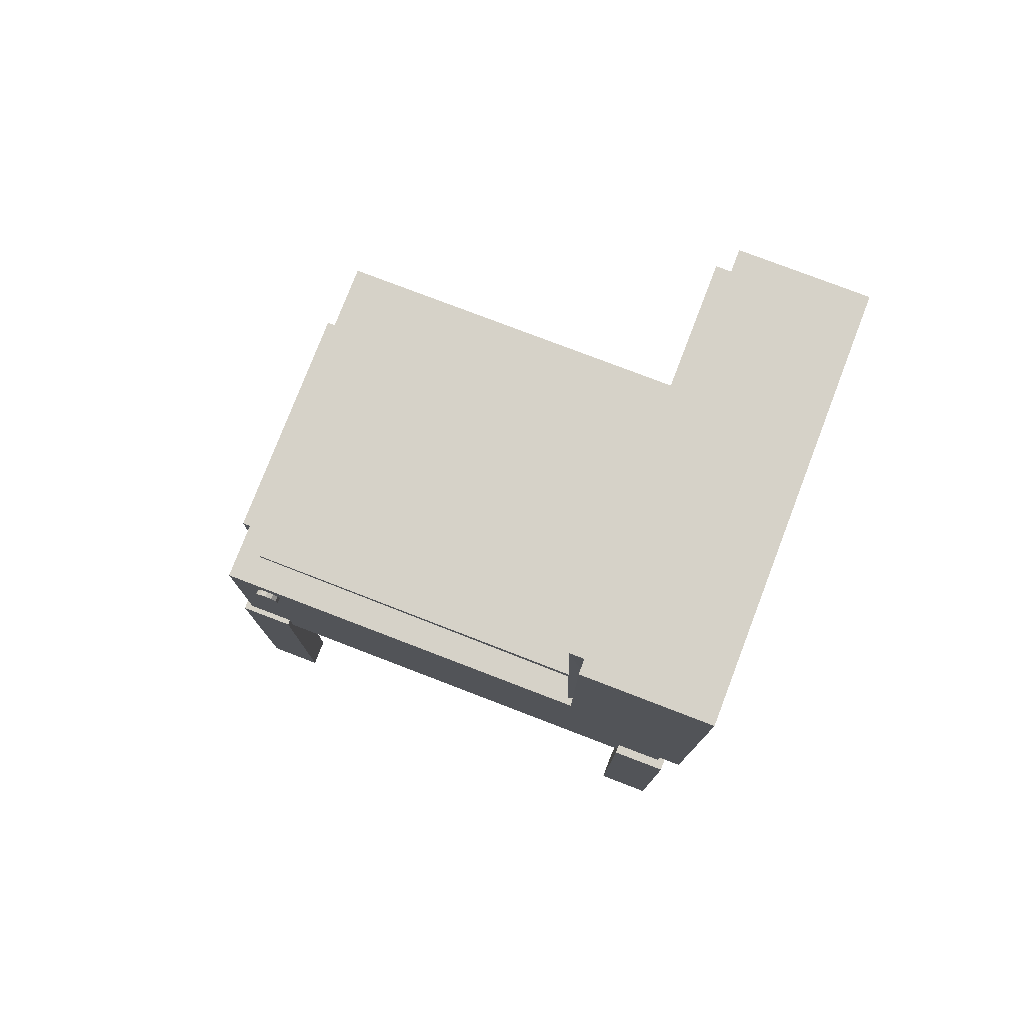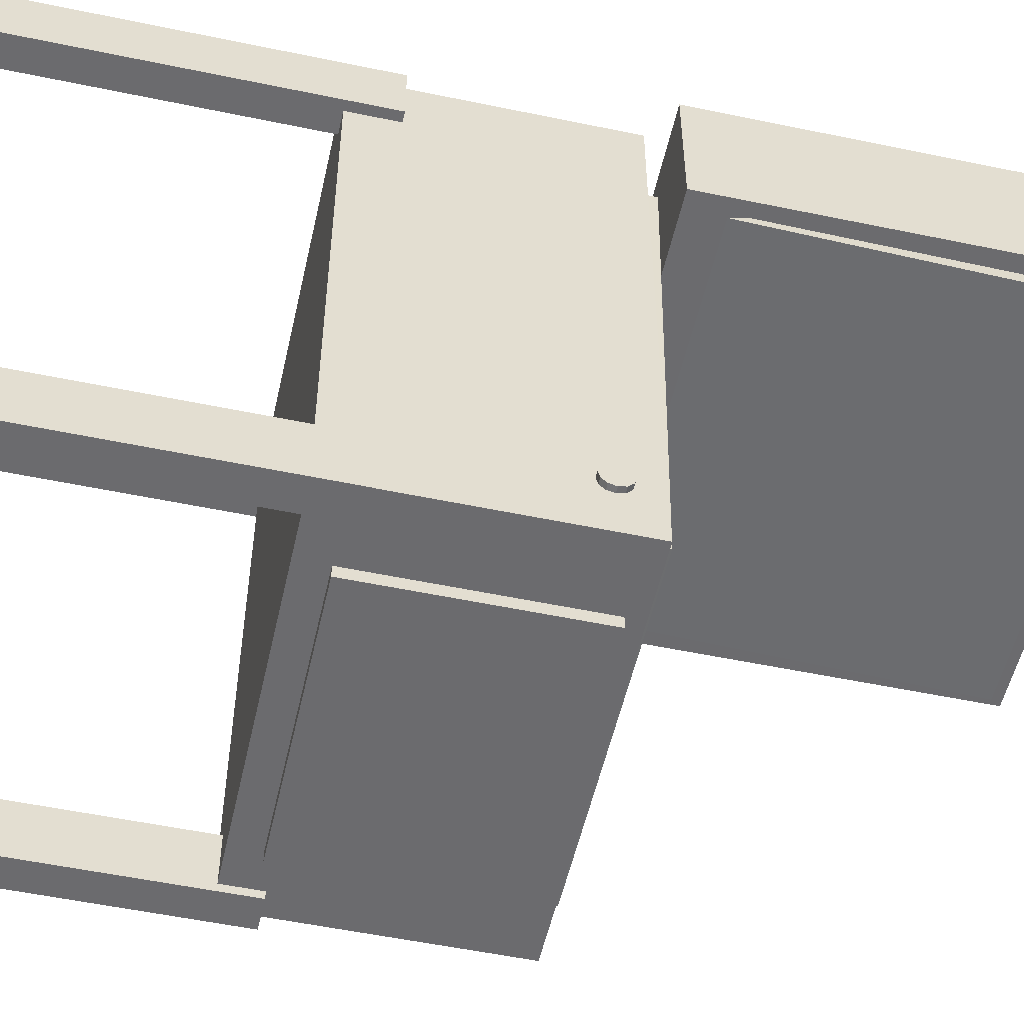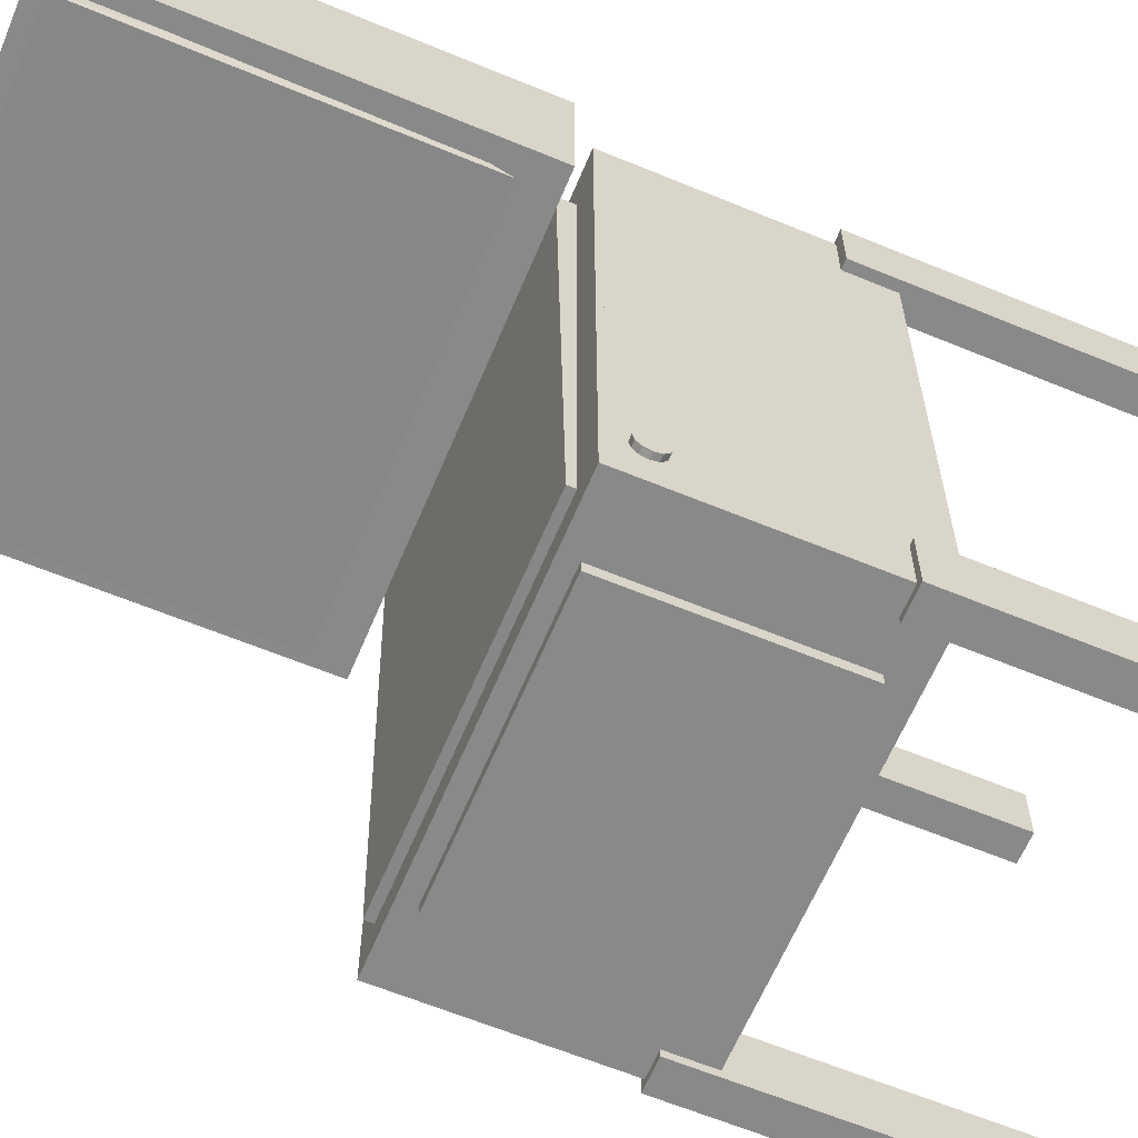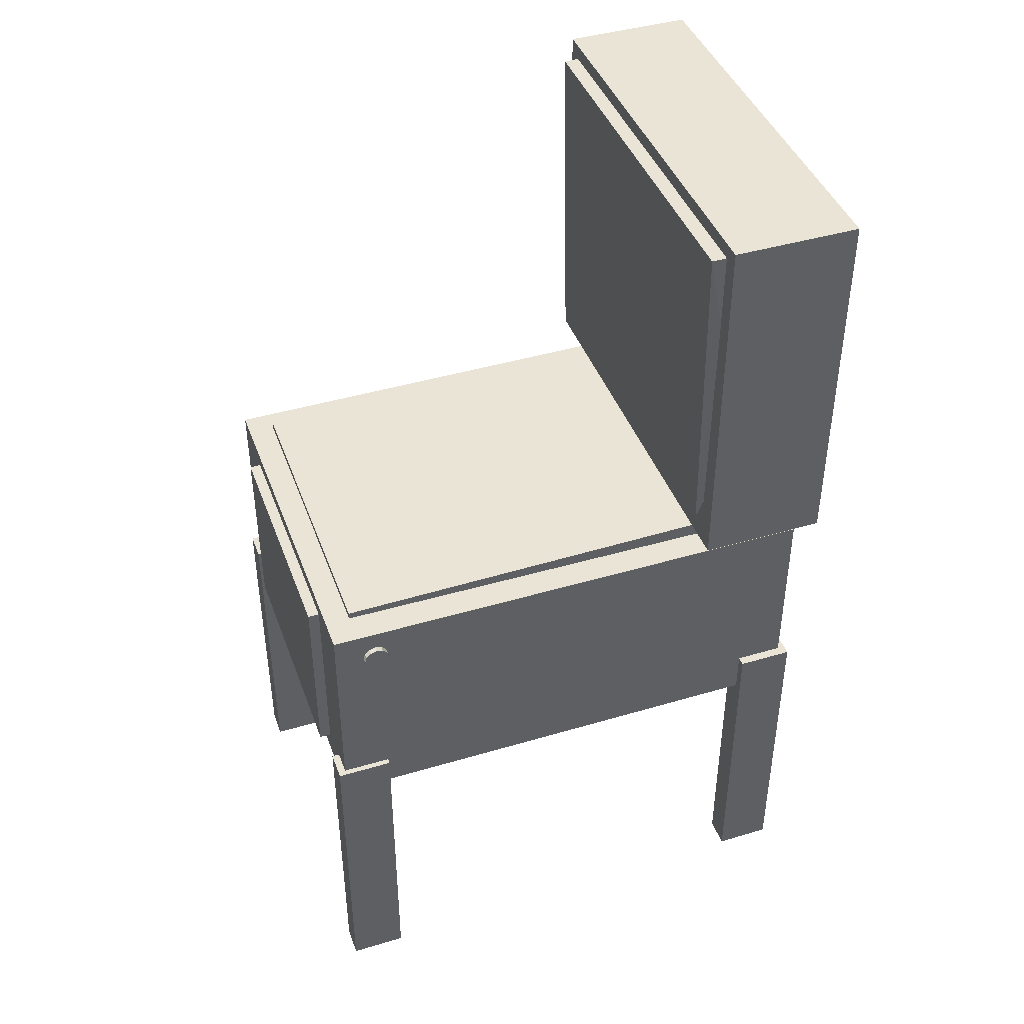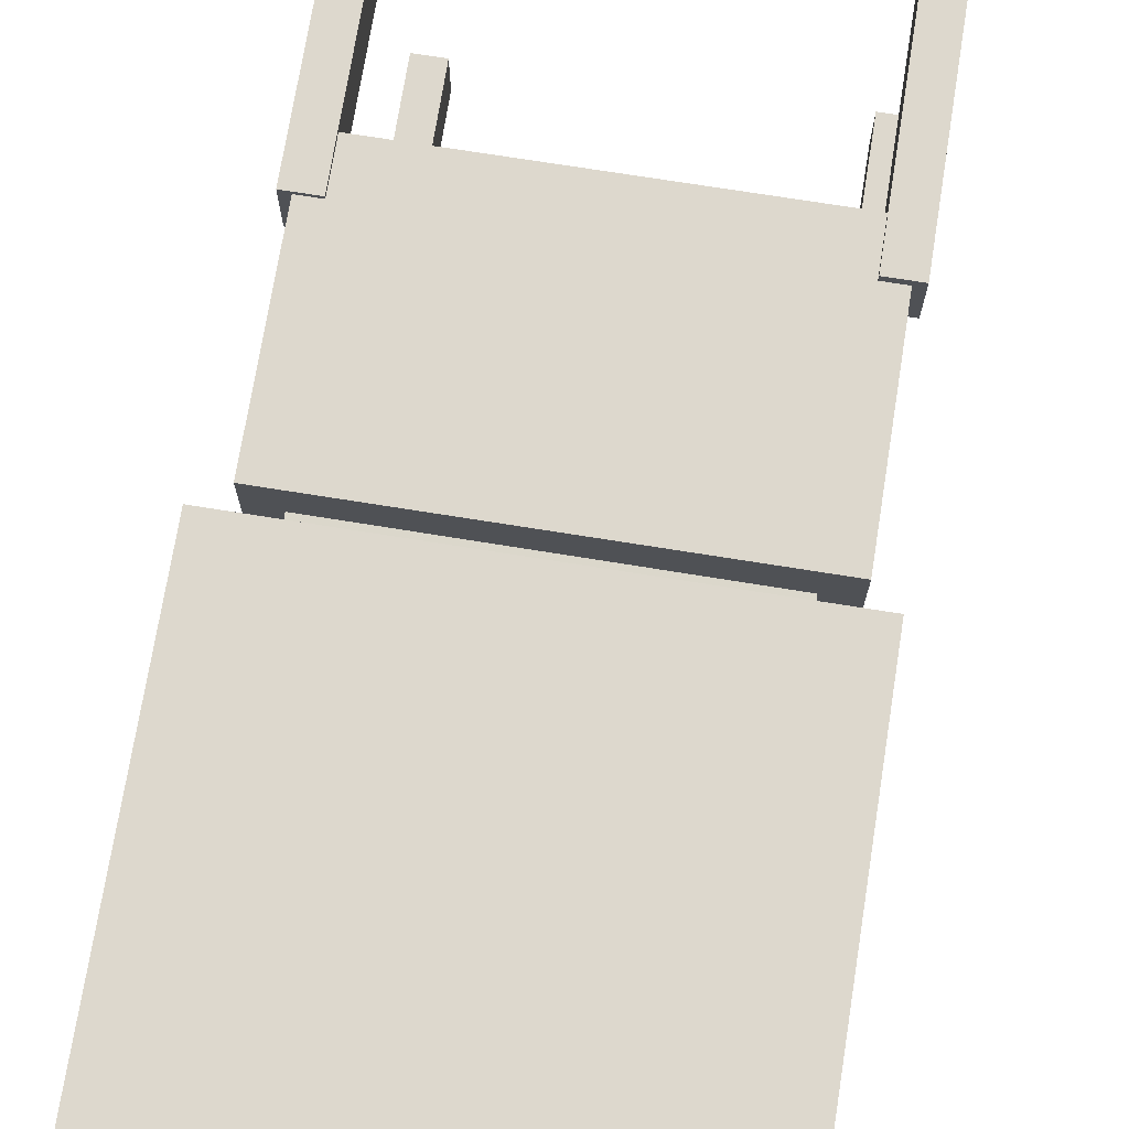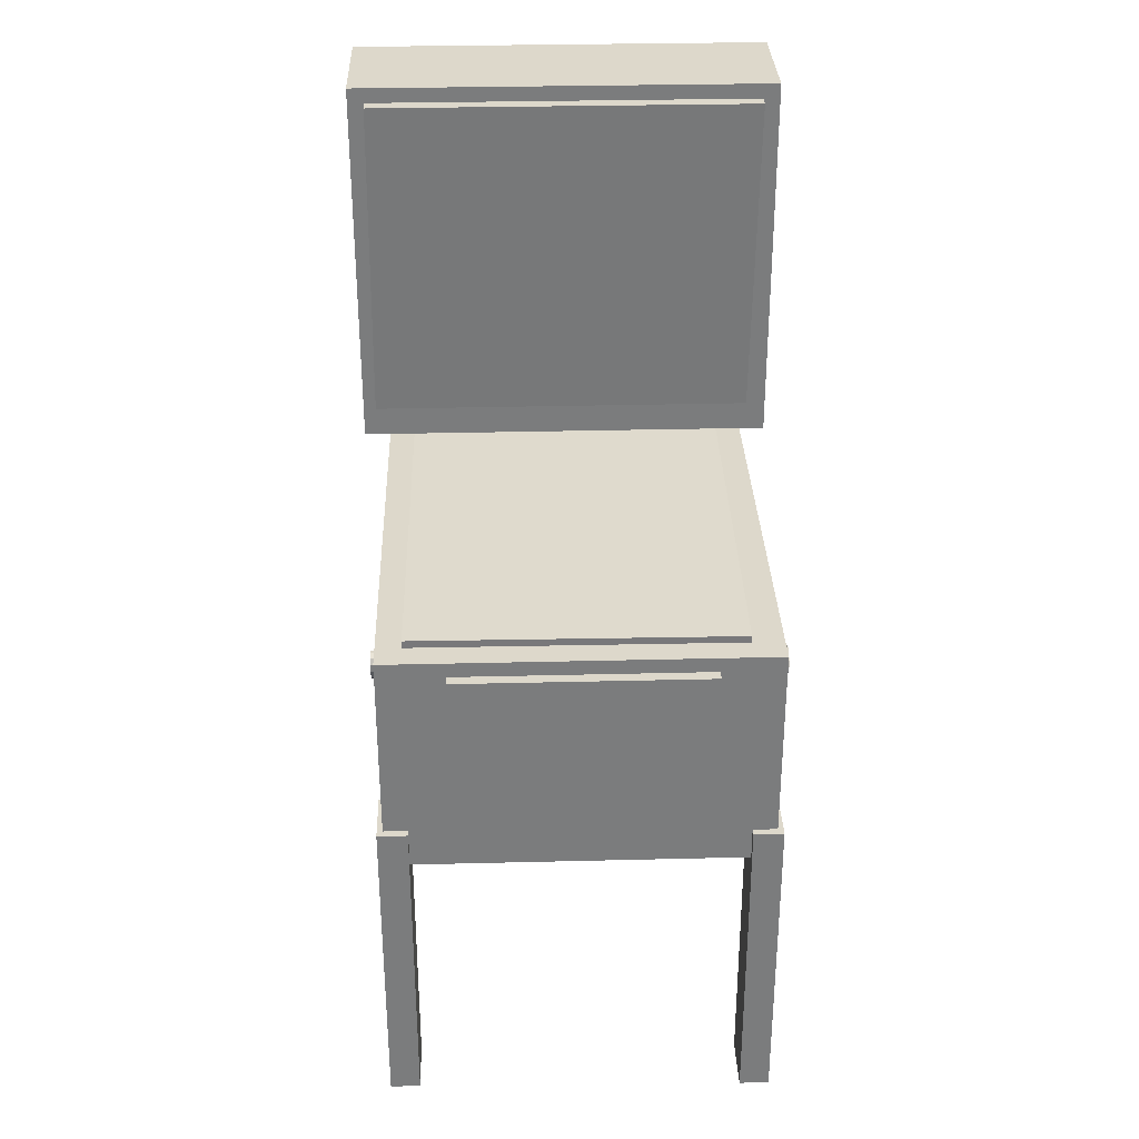
<metadata>
{"format":"obj","ext":"obj","renderer":"f3d","projection":"perspective","resolution":1024,"background":"white","views":[{"elev":77.5,"azim":-69.0,"up":"+Y"},{"elev":-53.5,"azim":77.4,"up":"+Z"},{"elev":-63.0,"azim":-112.7,"up":"+Z"},{"elev":42.7,"azim":-109.5,"up":"+Y"},{"elev":72.3,"azim":-170.9,"up":"+Z"},{"elev":31.5,"azim":178.0,"up":"+Y"}]}
</metadata>
<code>
v -0.1163 -0.3074 0.007699
v -0.1163 -0.3074 -0.6123
v -0.1263 -0.3074 -0.6123
v -0.1263 -0.3074 0.007699
v 0.5037 -0.3074 0.007699
v 0.5037 0.3126 0.007699
v 0.5037 0.3126 -0.6123
v 0.5037 -0.3074 -0.6123
v -0.1163 0.3126 0.007699
v -0.1163 0.3126 -0.6123
v 0.5037 0.3126 0.7677
v -0.1163 0.3126 0.7677
v 0.5037 -0.3074 0.7677
v -0.1163 -0.3074 0.7677
v -0.5063 0.3126 0.007699
v -0.5063 -0.3074 0.007699
v -0.1263 0.3126 -0.6123
v -0.1263 0.3126 0.007699
v -0.5063 -0.3074 -0.6123
v -0.5063 0.3126 0.7677
v -0.5063 -0.3074 0.7677
v -0.5063 0.3126 -0.6123
v -0.5613 0.3726 0.4677
v -0.5613 0.3726 0.8077
v 0.5687 0.3726 0.8077
v 0.5687 0.3726 0.4677
v -0.5613 1.383 0.4677
v 0.5687 1.383 0.4677
v 0.5687 1.383 0.8077
v -0.5613 1.383 0.8077
v 0.4368 0.2128 -0.5382
v 0.43 0.2367 0.6615
v 0.4299 0.3567 0.6591
v 0.4366 0.3328 -0.5406
v -0.4232 0.2114 -0.5431
v -0.4233 0.3313 -0.5455
v -0.4301 0.3553 0.6543
v -0.4299 0.2353 0.6567
v 0.5237 0.7226 0.5477
v 0.5237 1.343 0.5477
v 0.5237 1.343 0.4277
v -0.5163 1.343 0.4277
v -0.5163 1.343 0.5477
v -0.5163 0.7226 0.5477
v 0.5337 0.4626 0.4477
v -0.5063 0.4626 0.4477
v 0.5187 0.2176 -0.4323
v 0.5187 0.2001 -0.437
v 0.4487 0.2001 -0.437
v 0.4487 0.2176 -0.4323
v 0.5187 0.1873 -0.4498
v 0.4487 0.1873 -0.4498
v 0.5187 0.1826 -0.4673
v 0.4487 0.1826 -0.4673
v 0.5187 0.1873 -0.4848
v 0.4487 0.1873 -0.4848
v 0.5187 0.2001 -0.4976
v 0.4487 0.2001 -0.4976
v 0.5187 0.2176 -0.5023
v 0.4487 0.2176 -0.5023
v 0.5187 0.2351 -0.4976
v 0.4487 0.2351 -0.4976
v 0.5187 0.2479 -0.4848
v 0.4487 0.2479 -0.4848
v 0.5187 0.2526 -0.4673
v 0.4487 0.2526 -0.4673
v 0.5187 0.2479 -0.4498
v 0.4487 0.2479 -0.4498
v 0.5187 0.2351 -0.437
v 0.4487 0.2351 -0.437
v -0.5213 0.2276 -0.4623
v -0.5213 0.2451 -0.467
v -0.4513 0.2451 -0.467
v -0.4513 0.2276 -0.4623
v -0.5213 0.2579 -0.4798
v -0.4513 0.2579 -0.4798
v -0.5213 0.2626 -0.4973
v -0.4513 0.2626 -0.4973
v -0.5213 0.2579 -0.5148
v -0.4513 0.2579 -0.5148
v -0.5213 0.2451 -0.5276
v -0.4513 0.2451 -0.5276
v -0.5213 0.2276 -0.5323
v -0.4513 0.2276 -0.5323
v -0.5213 0.2101 -0.5276
v -0.4513 0.2101 -0.5276
v -0.5213 0.1973 -0.5148
v -0.4513 0.1973 -0.5148
v -0.5213 0.1926 -0.4973
v -0.4513 0.1926 -0.4973
v -0.5213 0.1973 -0.4798
v -0.4513 0.1973 -0.4798
v -0.5213 0.2101 -0.467
v -0.4513 0.2101 -0.467
v 0.3287 -0.2374 -0.5523
v 0.3287 0.2726 -0.5523
v 0.3287 0.2726 -0.6423
v 0.3287 -0.2374 -0.6423
v -0.3413 -0.2374 -0.5523
v -0.3413 -0.2374 -0.6423
v -0.3413 0.2726 -0.6423
v -0.3413 0.2726 -0.5523
v -0.4413 -1.087 -0.4823
v -0.4413 -0.2174 -0.4823
v -0.4413 -0.2174 -0.6323
v -0.4413 -1.087 -0.6323
v -0.5213 -1.087 -0.4823
v -0.5213 -1.087 -0.6323
v -0.5213 -0.2174 -0.6323
v -0.5213 -0.2174 -0.4823
v 0.5187 -1.067 -0.4823
v 0.5187 -0.1974 -0.4823
v 0.5187 -0.1974 -0.6323
v 0.5187 -1.067 -0.6323
v 0.4387 -1.067 -0.4823
v 0.4387 -1.067 -0.6323
v 0.4387 -0.1974 -0.6323
v 0.4387 -0.1974 -0.4823
v -0.4513 -1.057 0.7877
v -0.4513 -0.1874 0.7877
v -0.4513 -0.1874 0.6377
v -0.4513 -1.057 0.6377
v -0.5313 -1.057 0.7877
v -0.5313 -1.057 0.6377
v -0.5313 -0.1874 0.6377
v -0.5313 -0.1874 0.7877
v 0.5287 -1.057 0.7777
v 0.5287 -0.1874 0.7777
v 0.5287 -0.1874 0.6277
v 0.5287 -1.057 0.6277
v 0.4487 -1.057 0.7777
v 0.4487 -1.057 0.6277
v 0.4487 -0.1874 0.6277
v 0.4487 -0.1874 0.7777
f 4 3 2 1
f 8 7 6 5
f 2 8 5 1
f 6 7 10 9
f 10 7 8 2
f 12 11 6 9
f 11 13 5 6
f 13 14 1 5
f 13 11 12 14
f 16 15 9 1
f 3 17 10 2
f 17 18 9 10
f 18 4 1 9
f 16 19 3 4
f 15 20 12 9
f 20 21 14 12
f 21 16 1 14
f 21 20 15 16
f 19 22 17 3
f 22 15 18 17
f 15 16 4 18
f 15 22 19 16
f 26 25 24 23
f 30 29 28 27
f 24 30 27 23
f 28 29 25 26
f 27 28 26 23
f 25 29 30 24
f 34 33 32 31
f 38 37 36 35
f 32 38 35 31
f 36 37 33 34
f 35 36 34 31
f 33 37 38 32
f 41 40 39
f 44 43 42
f 39 44 46 45
f 42 43 40 41
f 46 42 41 45
f 40 43 44 39
f 39 45 41
f 42 46 44
f 50 49 48 47
f 49 52 51 48
f 52 54 53 51
f 54 56 55 53
f 56 58 57 55
f 58 60 59 57
f 60 62 61 59
f 62 64 63 61
f 64 66 65 63
f 66 68 67 65
f 68 70 69 67
f 70 50 47 69
f 47 48 51 53 55 57 59 61 63 65 67 69
f 70 68 66 64 62 60 58 56 54 52 49 50
f 74 73 72 71
f 73 76 75 72
f 76 78 77 75
f 78 80 79 77
f 80 82 81 79
f 82 84 83 81
f 84 86 85 83
f 86 88 87 85
f 88 90 89 87
f 90 92 91 89
f 92 94 93 91
f 94 74 71 93
f 71 72 75 77 79 81 83 85 87 89 91 93
f 94 92 90 88 86 84 82 80 78 76 73 74
f 98 97 96 95
f 102 101 100 99
f 96 102 99 95
f 100 101 97 98
f 99 100 98 95
f 97 101 102 96
f 106 105 104 103
f 110 109 108 107
f 104 110 107 103
f 108 109 105 106
f 107 108 106 103
f 105 109 110 104
f 114 113 112 111
f 118 117 116 115
f 112 118 115 111
f 116 117 113 114
f 115 116 114 111
f 113 117 118 112
f 122 121 120 119
f 126 125 124 123
f 120 126 123 119
f 124 125 121 122
f 123 124 122 119
f 121 125 126 120
f 130 129 128 127
f 134 133 132 131
f 128 134 131 127
f 132 133 129 130
f 131 132 130 127
f 129 133 134 128

</code>
